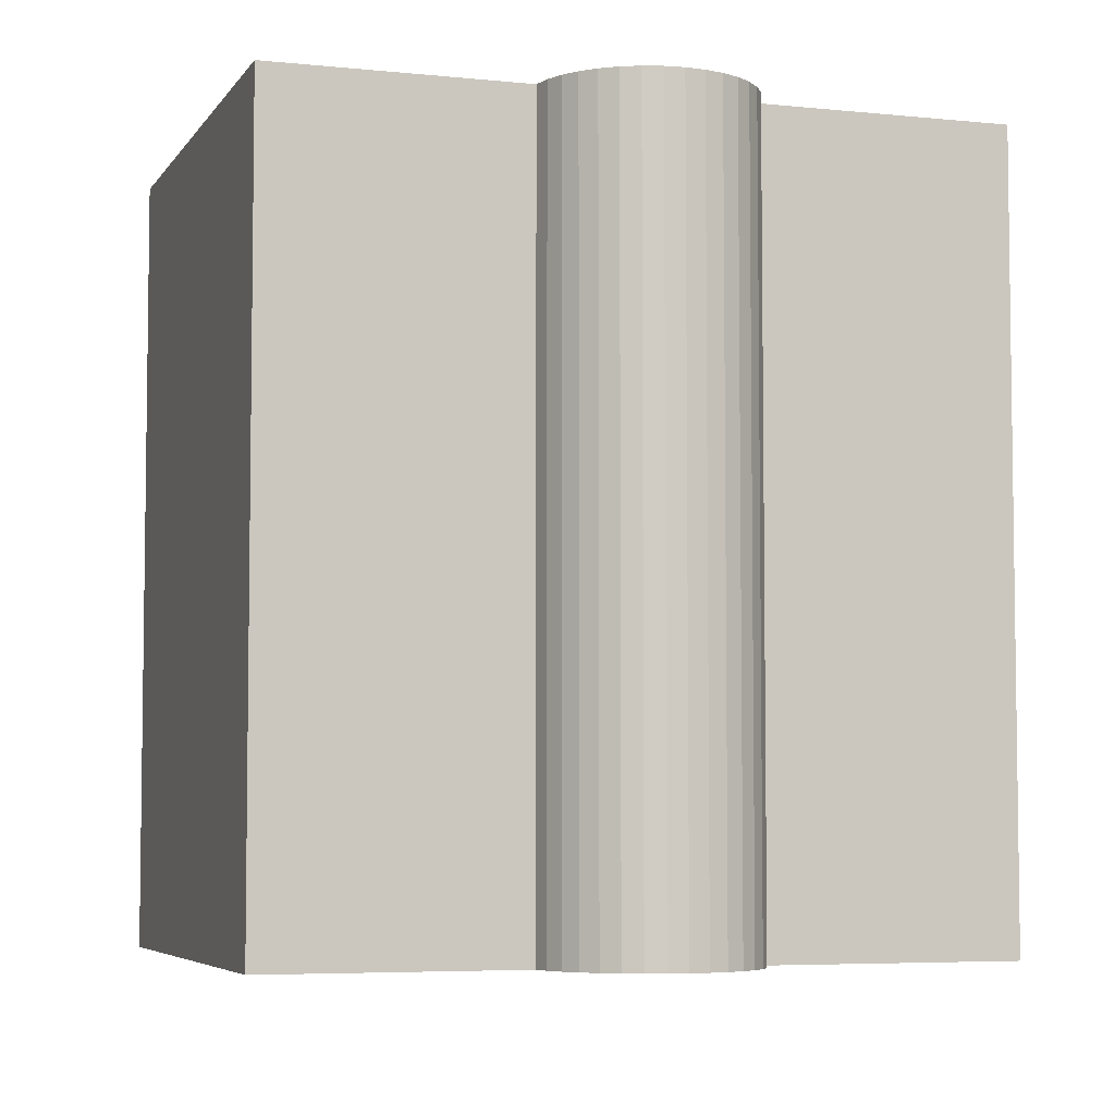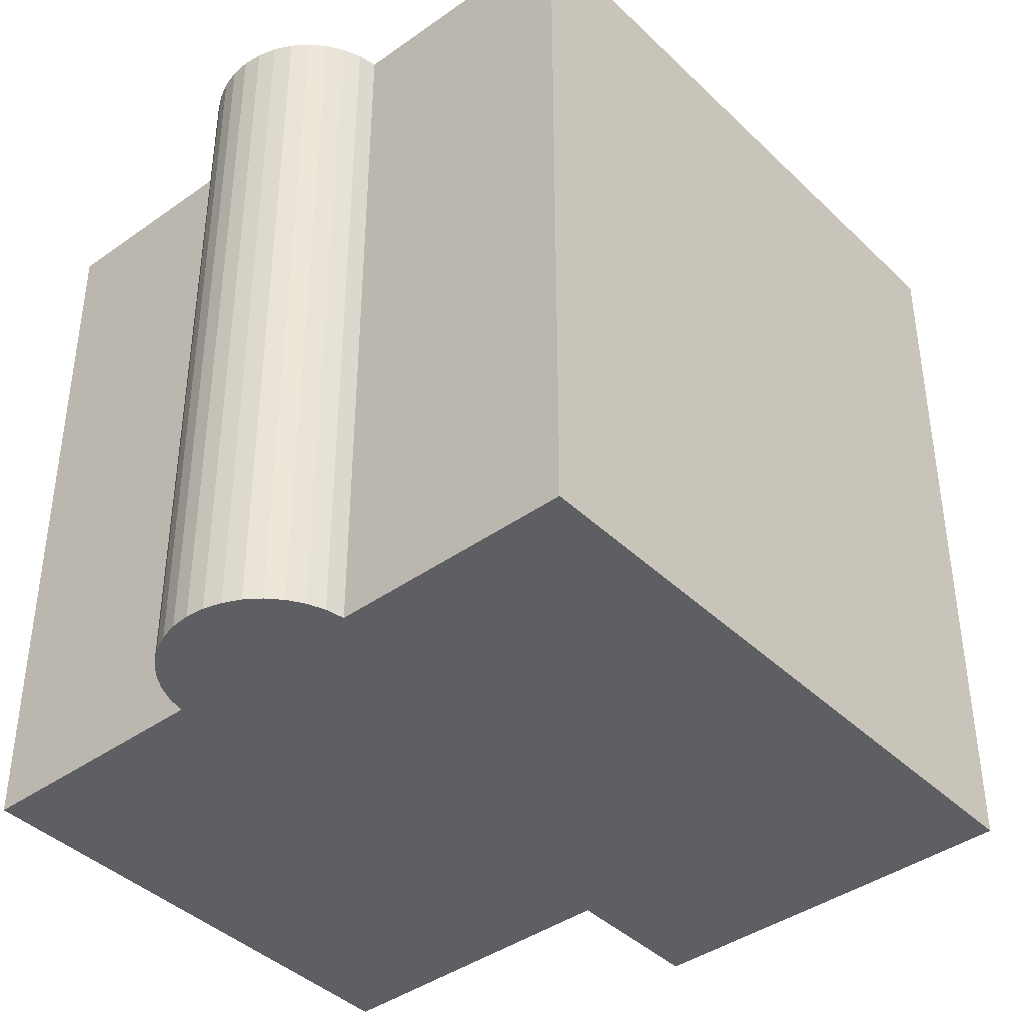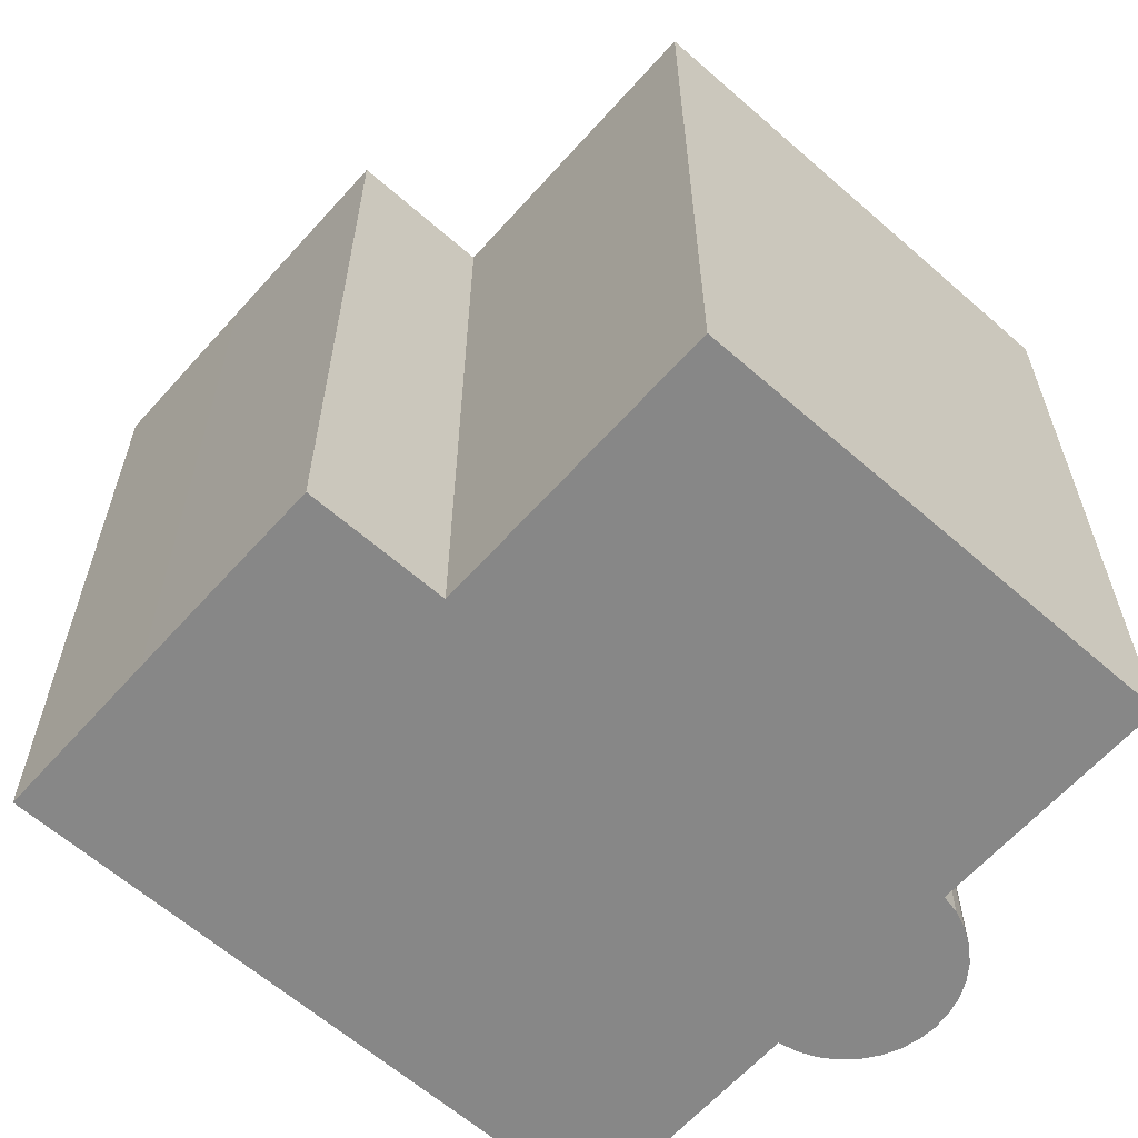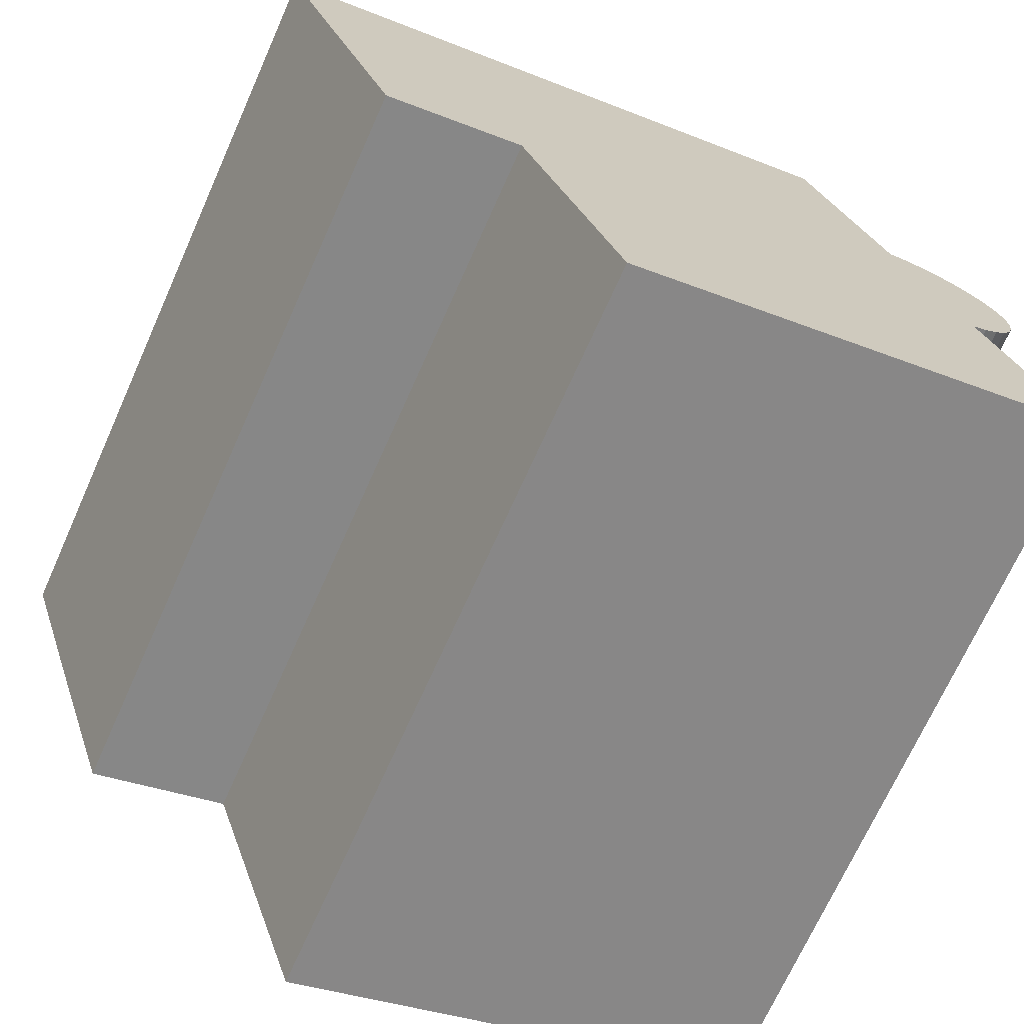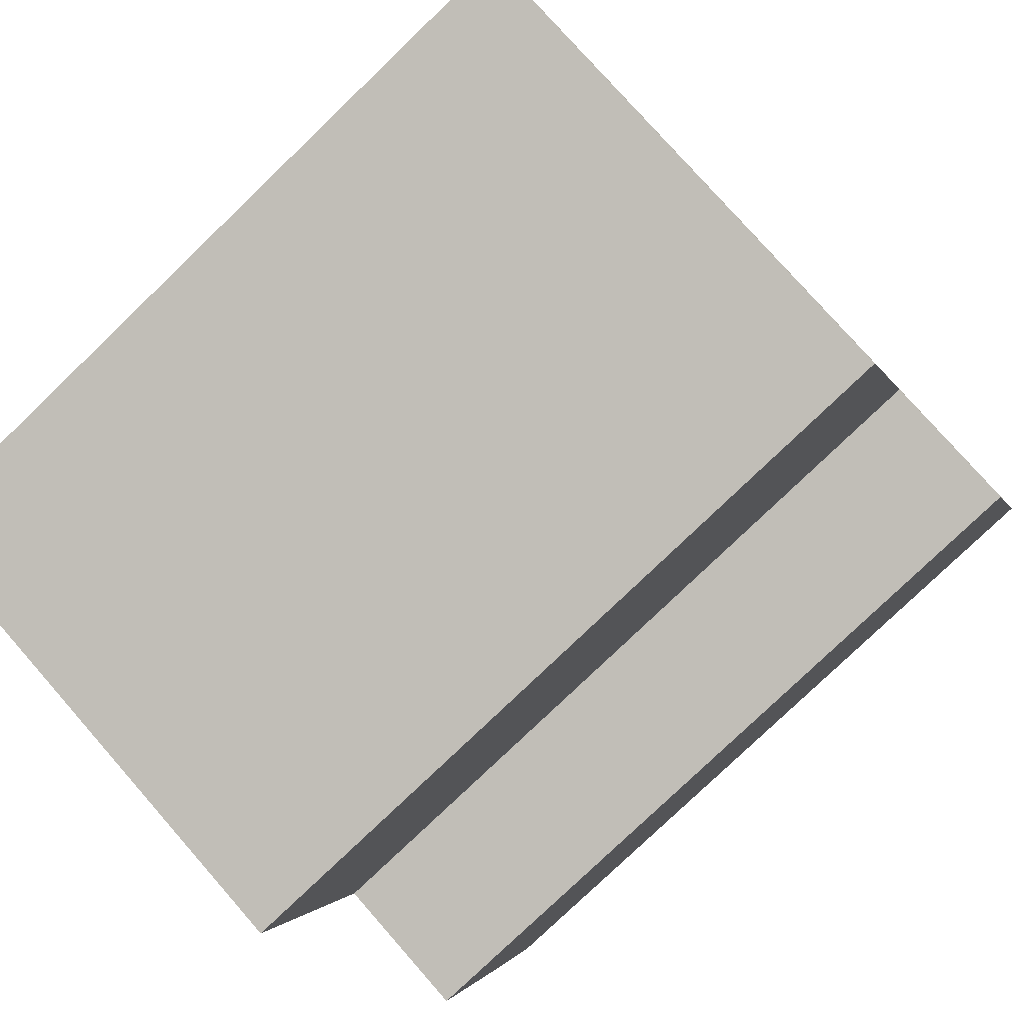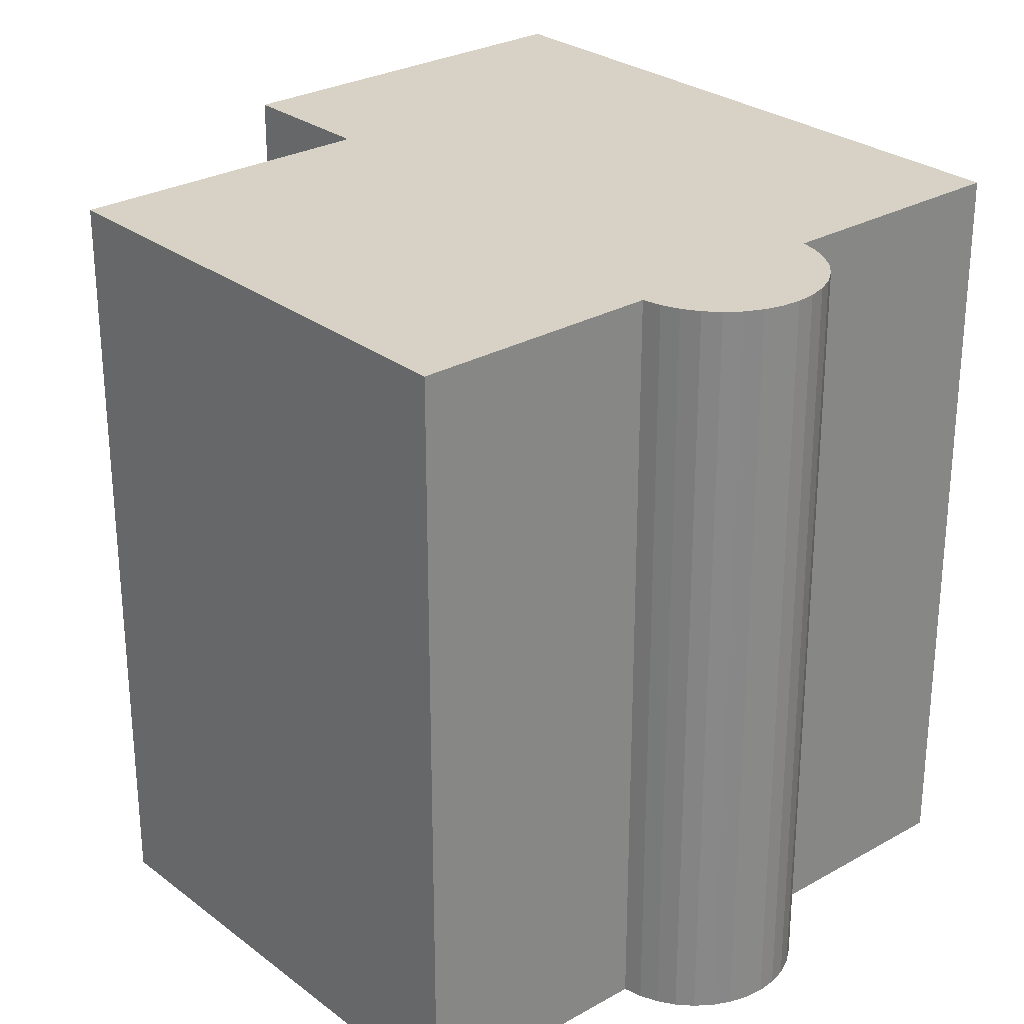
<metadata>
{"format":"obj","ext":"obj","renderer":"f3d","projection":"perspective","resolution":1024,"background":"white","views":[{"elev":-5.3,"azim":-90.1,"up":"+Y"},{"elev":-41.0,"azim":-31.0,"up":"+Y"},{"elev":-62.5,"azim":156.5,"up":"+Y"},{"elev":-70.3,"azim":155.9,"up":"+Z"},{"elev":-78.3,"azim":-46.1,"up":"+Z"},{"elev":27.6,"azim":-112.8,"up":"+Y"}]}
</metadata>
<code>
v  16.22 -3.749e-16 6.123
v  11.98 -1.752e-16 2.862
v  14.83 -1.18e-16 1.927
v  0.4025 -3.878e-16 6.333
v  0.3494 -4.114e-16 6.718
v  0.3658 -4.352e-16 7.107
v  0.4526 -4.584e-16 7.486
v  0.6069 -4.803e-16 7.844
v  0.8229 -5.001e-16 8.168
v  1.094 -5.172e-16 8.447
v  1.411 -5.311e-16 8.673
v  1.763 -5.412e-16 8.838
v  2.14 -5.472e-16 8.936
v  2.528 -5.489e-16 8.965
v  2.915 -5.464e-16 8.923
v  4.504 -8.442e-16 13.79
v  17.35 -5.861e-16 9.572
v  0 0 0
v  9.975 1.996e-16 -3.26
v  1.591 -2.984e-16 4.873
v  1.254 -3.103e-16 5.068
v  0.9582 -3.258e-16 5.32
v  0.712 -3.442e-16 5.622
v  0.5249 -3.651e-16 5.963
v  0.3497 15.71 6.718
v  2.916 15.71 8.923
v  0.4028 15.71 6.332
v  2.528 15.71 8.964
v  0.3661 15.71 7.107
v  2.14 15.71 8.936
v  0.4529 15.71 7.486
v  1.764 15.71 8.837
v  0.6072 15.71 7.843
v  1.411 15.71 8.672
v  0.8232 15.71 8.167
v  1.094 15.71 8.447
v  0.0003348 15.71 -0.0004976
v  11.98 15.71 2.861
v  9.976 15.71 -3.26
v  17.35 15.71 9.572
v  4.504 15.71 13.79
v  1.591 15.71 4.872
v  1.254 15.71 5.067
v  0.9586 15.71 5.32
v  0.7124 15.71 5.622
v  0.5252 15.71 5.963
v  16.22 15.71 6.123
v  14.83 15.71 1.927
g defaultobject
f 1 2 3
f 2 1 4
f 4 1 5
f 5 1 6
f 6 1 7
f 7 1 8
f 8 1 9
f 9 1 10
f 10 1 11
f 11 1 12
f 12 1 13
f 13 1 14
f 14 1 15
f 15 1 16
f 16 1 17
f 2 18 19
f 18 2 20
f 20 2 21
f 21 2 22
f 22 2 23
f 23 2 24
f 24 2 4
f 25 26 27
f 26 25 28
f 28 25 29
f 28 29 30
f 30 29 31
f 30 31 32
f 32 31 33
f 32 33 34
f 34 33 35
f 34 35 36
f 37 38 39
f 38 37 40
f 40 37 26
f 40 26 41
f 26 37 42
f 26 42 43
f 26 43 44
f 26 44 45
f 26 45 46
f 26 46 27
f 38 47 48
f 47 38 40
f 25 4 5
f 4 25 27
f 29 5 6
f 5 29 25
f 31 6 7
f 6 31 29
f 33 7 8
f 7 33 31
f 35 8 9
f 8 35 33
f 36 9 10
f 9 36 35
f 34 10 11
f 10 34 36
f 12 34 11
f 34 12 32
f 13 32 12
f 32 13 30
f 14 30 13
f 30 14 28
f 15 28 14
f 28 15 26
f 41 15 16
f 15 41 26
f 17 41 16
f 41 17 40
f 1 40 17
f 40 1 47
f 3 47 1
f 47 3 48
f 38 3 2
f 3 38 48
f 19 38 2
f 38 19 39
f 37 19 18
f 19 37 39
f 42 18 20
f 18 42 37
f 43 20 21
f 20 43 42
f 44 21 22
f 21 44 43
f 45 22 23
f 22 45 44
f 46 23 24
f 23 46 45
f 27 24 4
f 24 27 46

</code>
